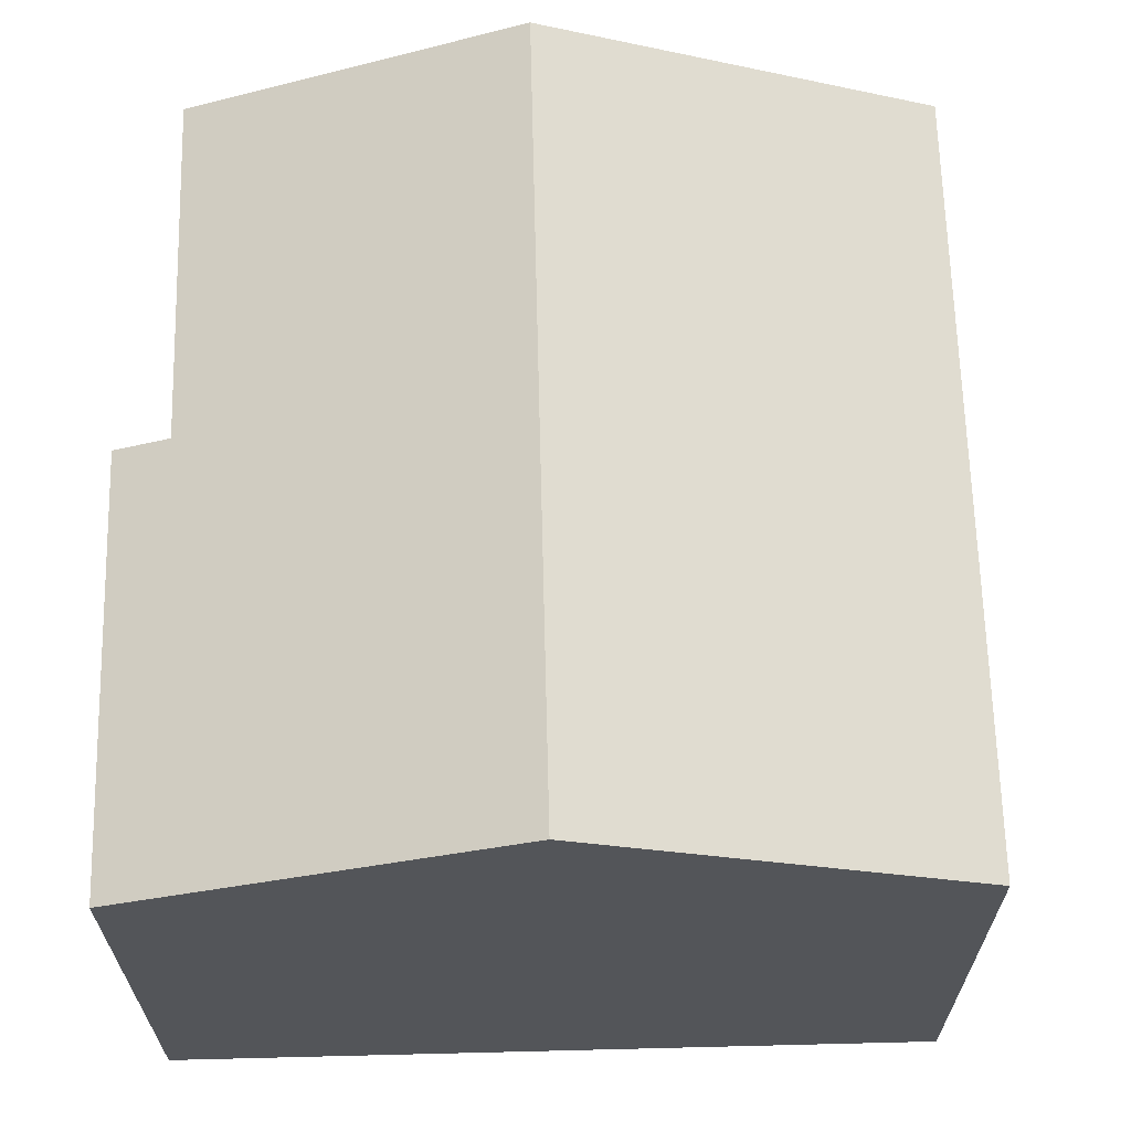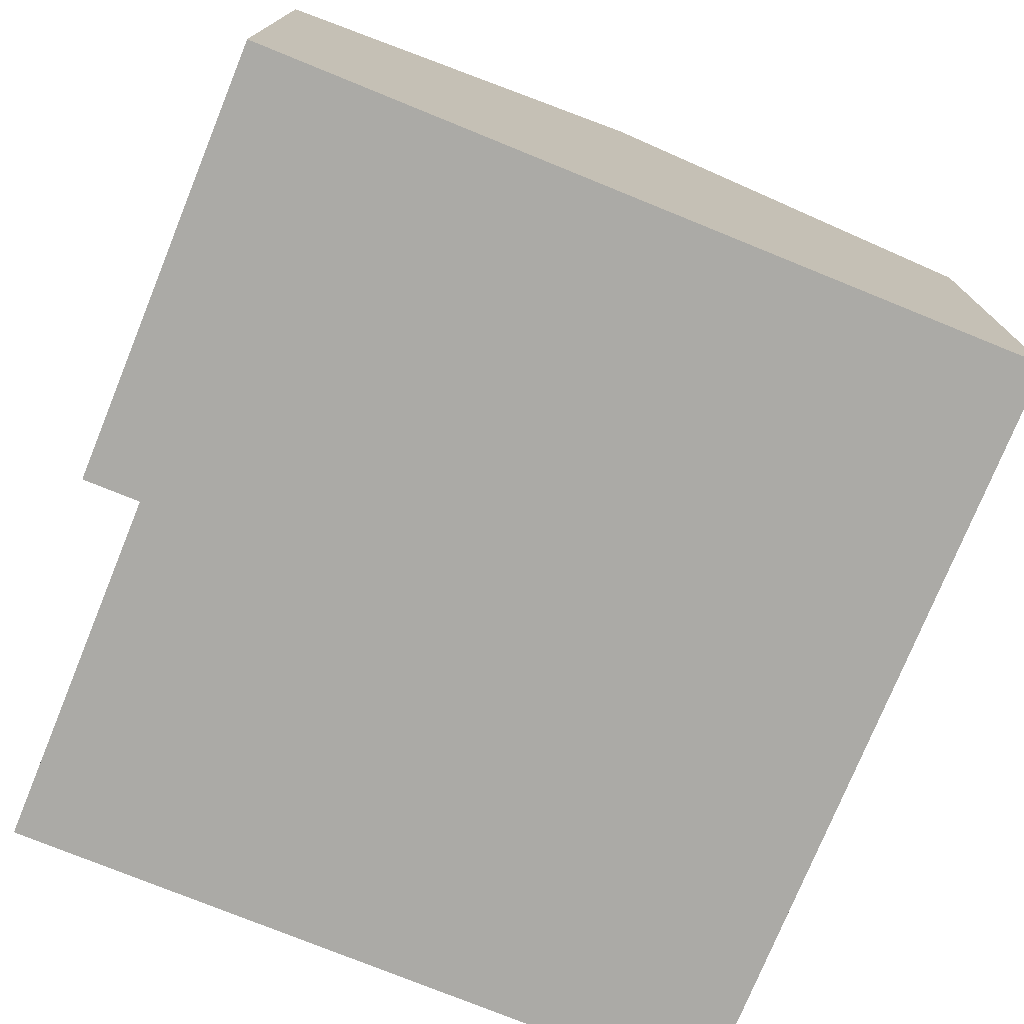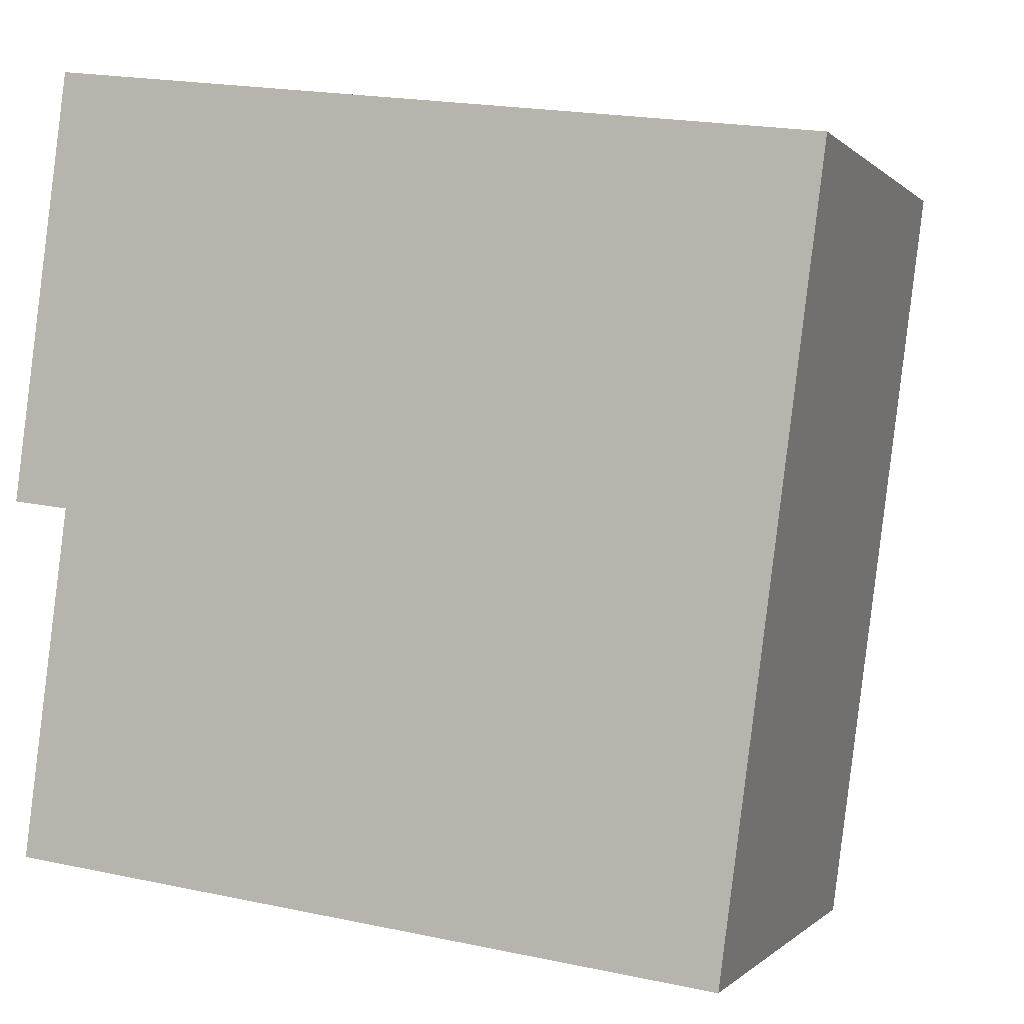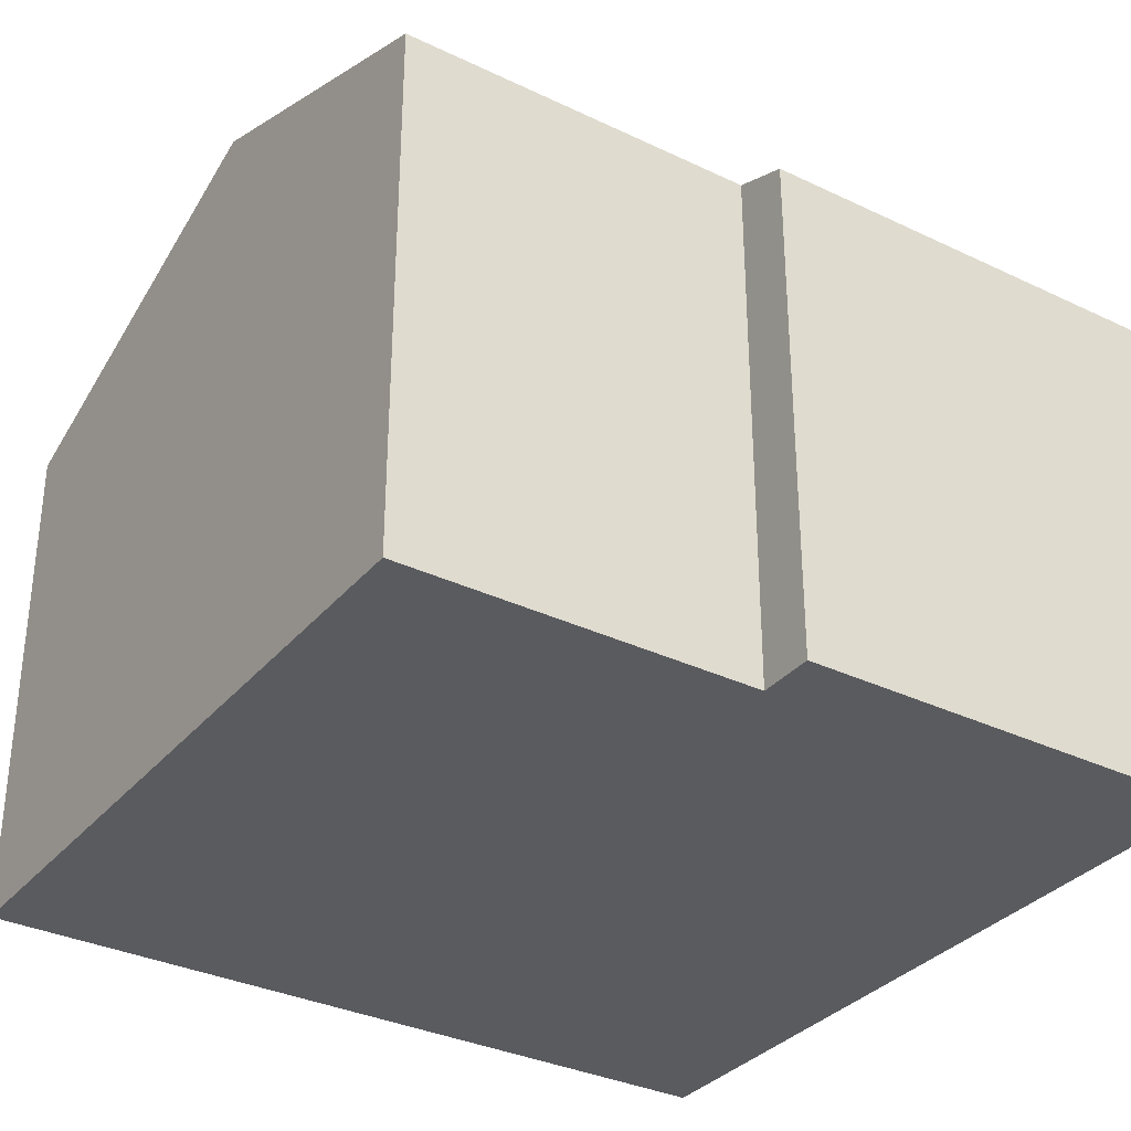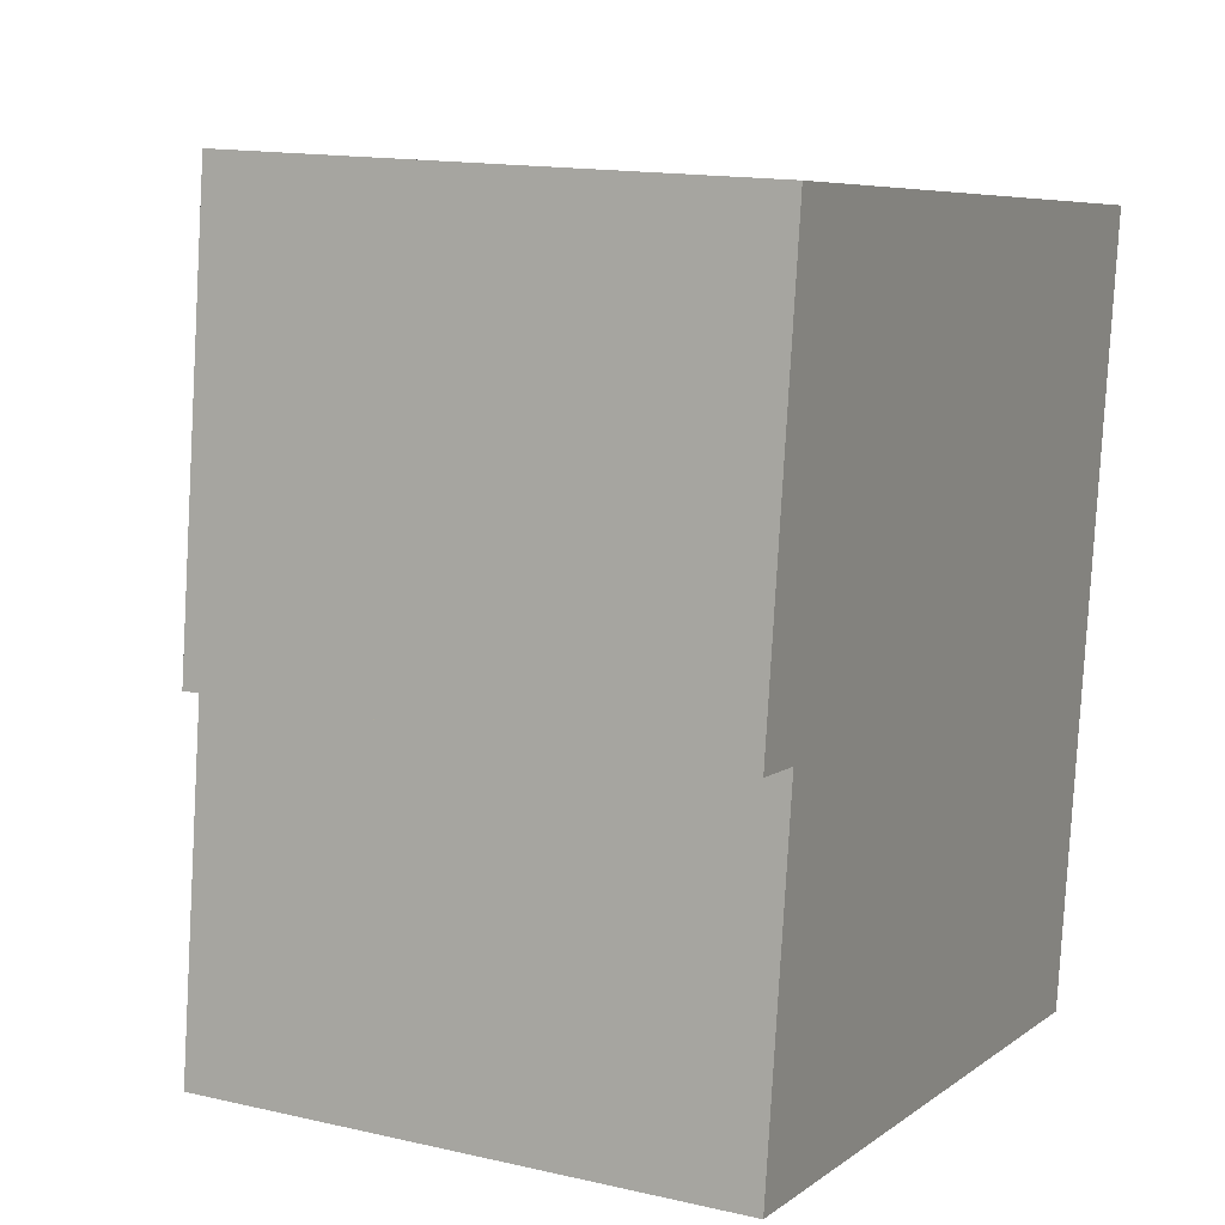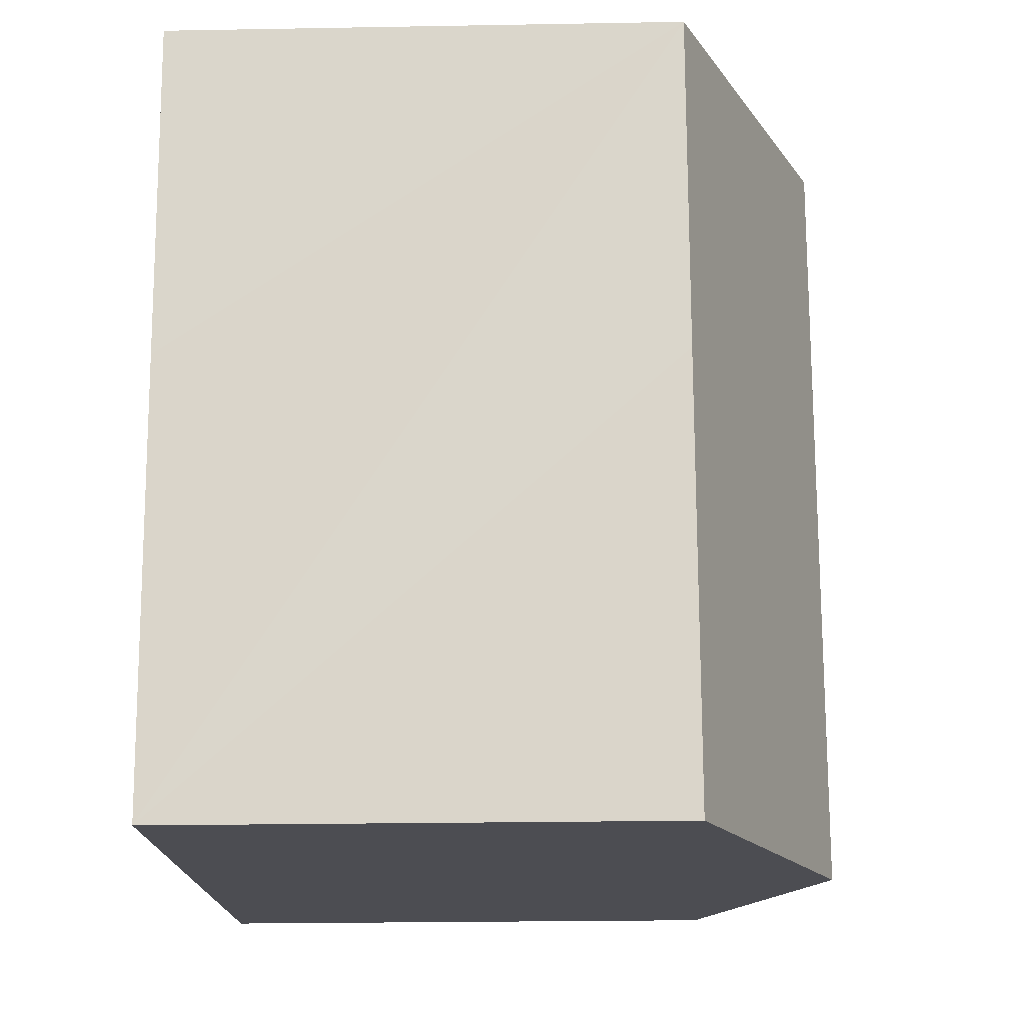
<metadata>
{"format":"obj","ext":"obj","renderer":"f3d","projection":"perspective","resolution":1024,"background":"white","views":[{"elev":65.5,"azim":5.9,"up":"+Y"},{"elev":-75.7,"azim":-14.8,"up":"+Y"},{"elev":-0.2,"azim":19.1,"up":"+Z"},{"elev":-33.3,"azim":-116.0,"up":"+Y"},{"elev":14.6,"azim":-63.4,"up":"+Z"},{"elev":-23.7,"azim":91.7,"up":"+Z"}]}
</metadata>
<code>
v  4.651 9.015 -5.45
v  10.7 6.968 -0.076
v  9.912 6.971 -6.127
v  6.018 9.015 5.176
v  11.29 6.968 4.498
v  0.753 6.969 5.853
v  0.767 7.268 -0.098
v  0 6.969 4.267e-16
v  0.153 7.268 -4.872
v  9.912 3.752e-16 -6.127
v  4.651 3.337e-16 -5.45
v  0.153 2.983e-16 -4.872
v  0.767 6.001e-18 -0.098
v  0 0 0
v  0.753 -3.584e-16 5.853
v  6.018 -3.169e-16 5.176
v  11.29 -2.754e-16 4.498
v  10.7 4.654e-18 -0.076
g defaultobject
f 1 2 3
f 2 1 4
f 2 4 5
f 6 7 8
f 7 1 9
f 1 7 4
f 4 7 6
f 10 1 3
f 1 10 9
f 9 10 11
f 9 11 12
f 13 8 7
f 8 13 14
f 12 7 9
f 7 12 13
f 14 6 8
f 6 14 15
f 15 4 6
f 4 15 5
f 5 15 16
f 5 16 17
f 2 10 3
f 10 2 5
f 10 5 18
f 18 5 17
f 14 16 15
f 16 14 13
f 16 13 12
f 16 12 17
f 17 12 11
f 17 11 10
f 17 10 18

</code>
